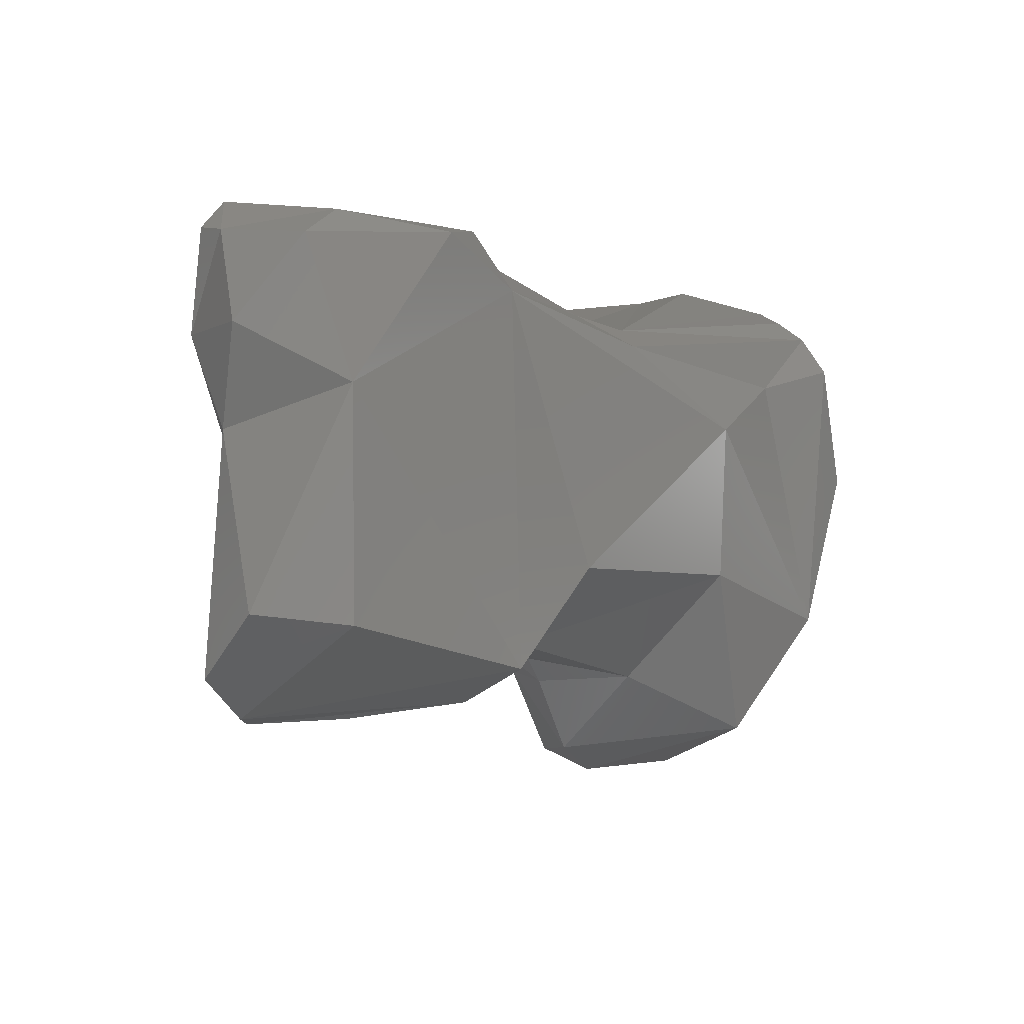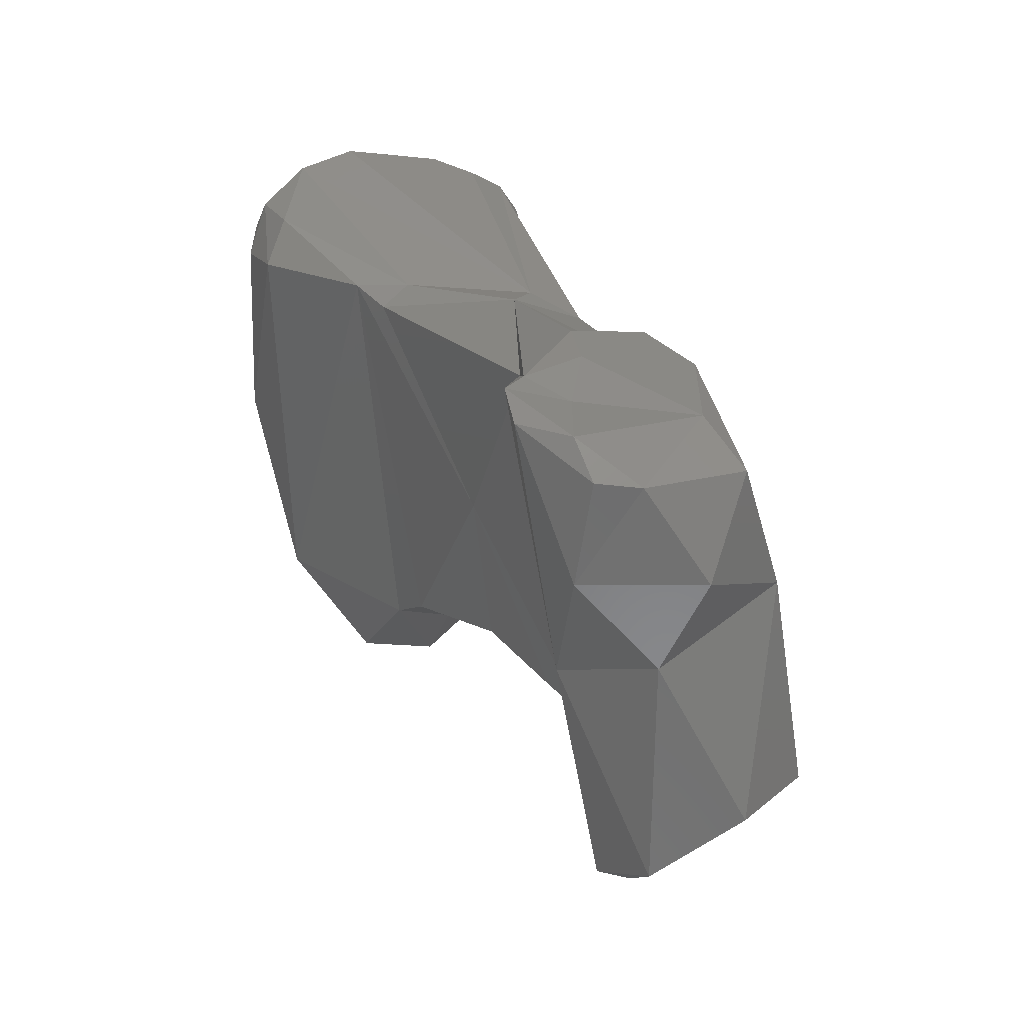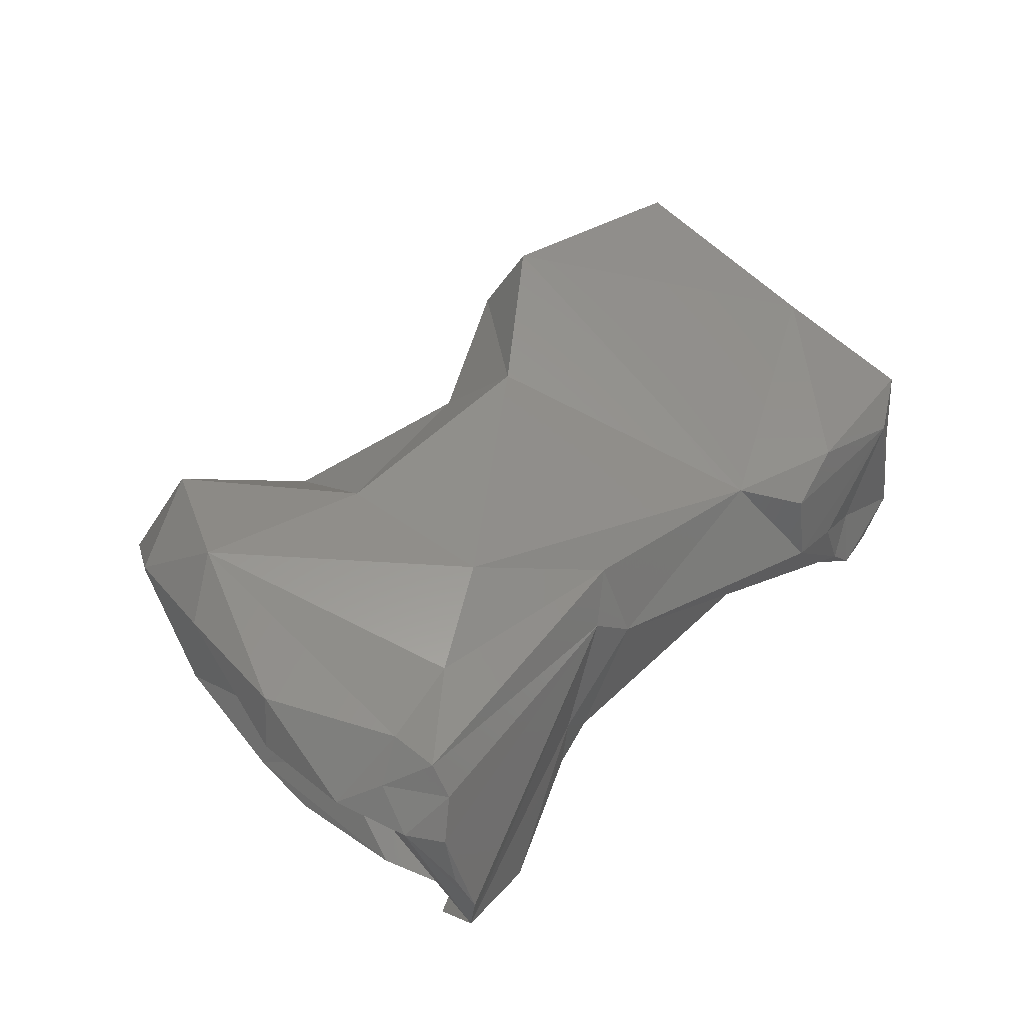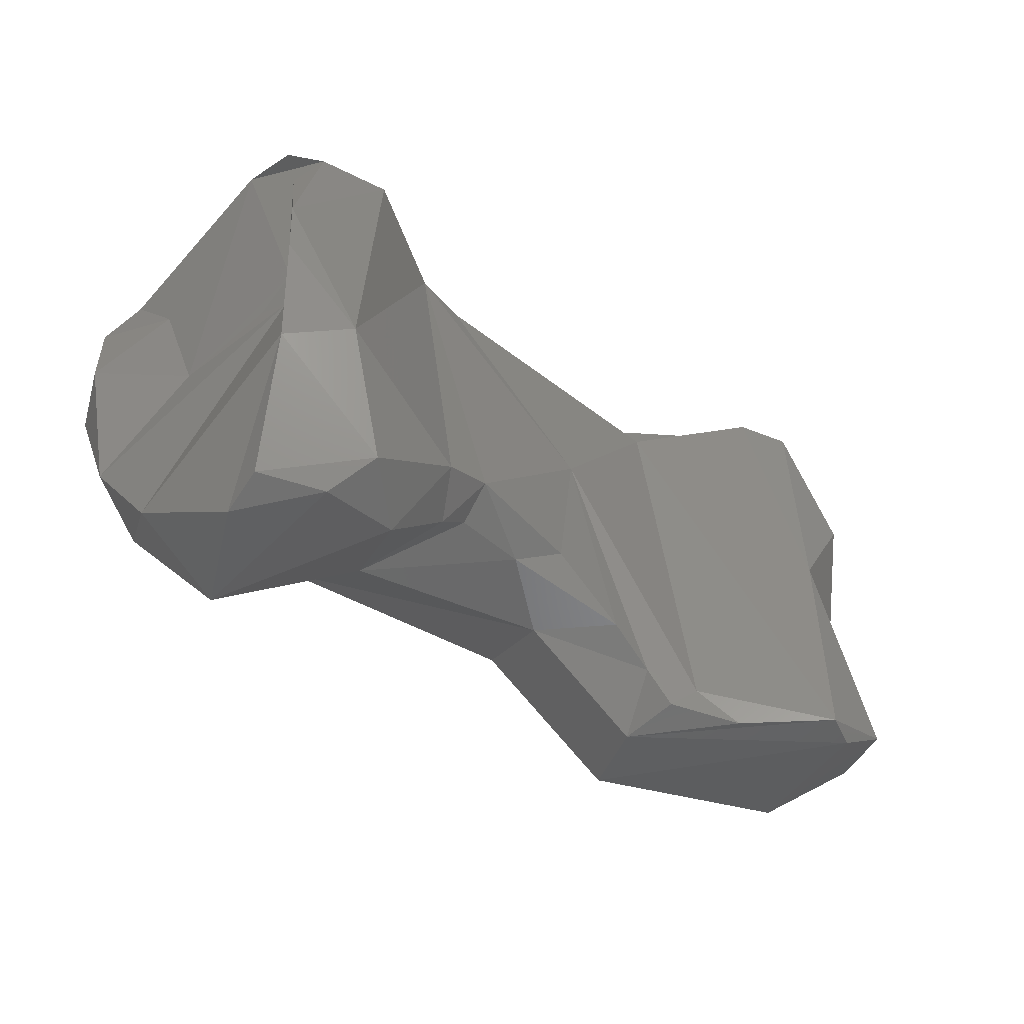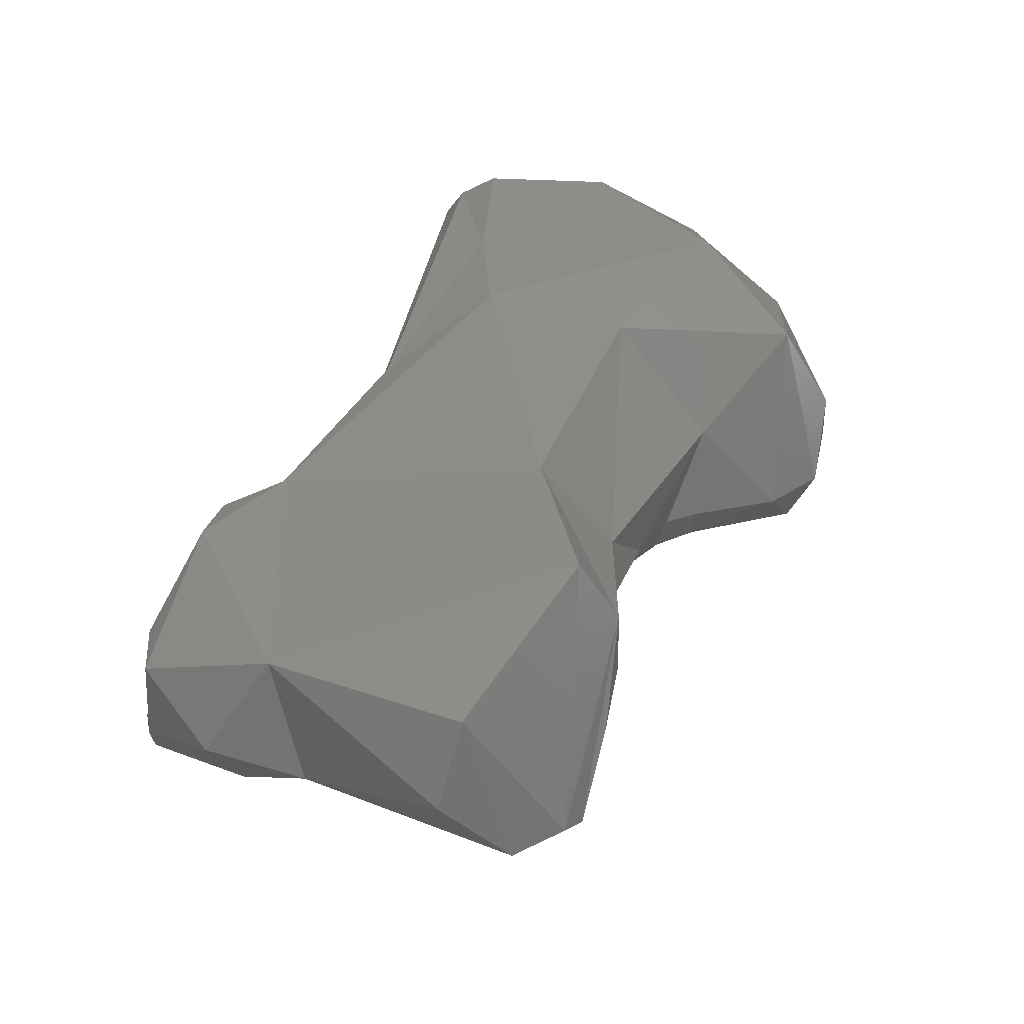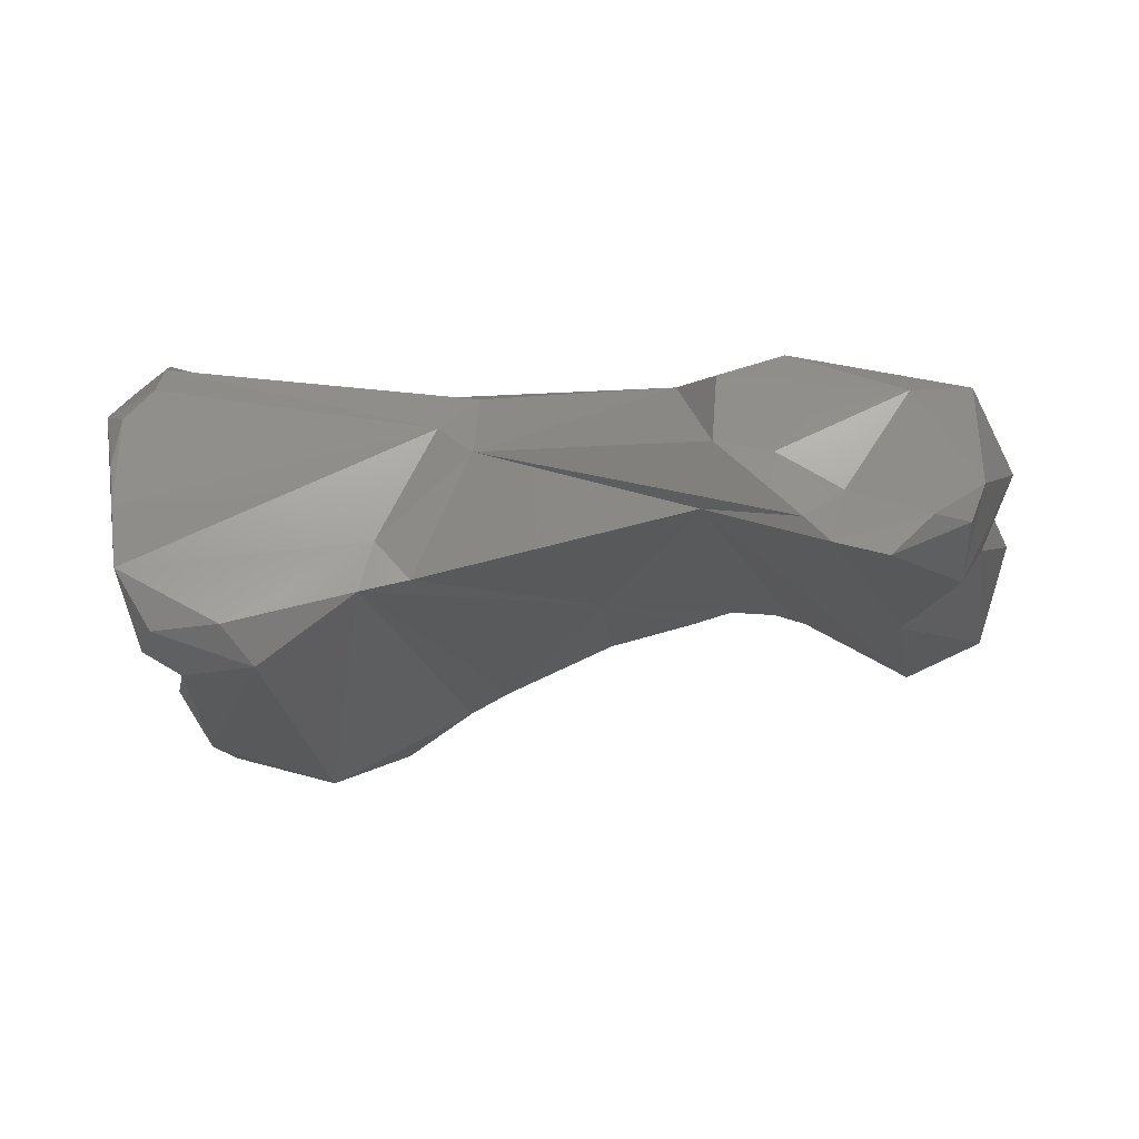
<metadata>
{"format":"stl","ext":"stl","renderer":"f3d","projection":"perspective","resolution":1024,"background":"white","views":[{"elev":1.2,"azim":125.8,"up":"+Z"},{"elev":32.5,"azim":67.2,"up":"+Z"},{"elev":51.5,"azim":-52.6,"up":"+Y"},{"elev":-63.5,"azim":-32.0,"up":"+Z"},{"elev":43.9,"azim":109.0,"up":"+Y"},{"elev":-23.2,"azim":5.1,"up":"+Y"}]}
</metadata>
<code>
# stl→obj: 87 verts, 170 faces
v 0.03932 -0.003489 0.02065
v 0.03887 -0.003788 0.02051
v 0.03648 -0.001774 0.02074
v 0.03998 -0.003524 0.02125
v 0.03677 -0.000581 0.0213
v 0.03974 -0.001096 0.02206
v 0.03769 -0.002964 0.02053
v 0.03462 -0.000881 0.02262
v 0.03669 -0.002652 0.02065
v 0.03622 -0.002759 0.02107
v 0.03451 -0.002267 0.02142
v 0.03704 -0.002868 0.02103
v 0.03855 -0.004333 0.02407
v 0.03579 -0.003702 0.02706
v 0.03974 -0.003403 0.02462
v 0.04041 -0.002312 0.0222
v 0.03549 -0.001658 0.02669
v 0.03933 -0.001458 0.02523
v 0.03105 -0.000619 0.02471
v 0.0311 -0.000682 0.02237
v 0.03426 -0.003817 0.02406
v 0.03547 -0.003068 0.02129
v 0.03358 -0.003247 0.02119
v 0.03162 -0.002119 0.02069
v 0.03748 -0.004636 0.02793
v 0.03177 -0.004292 0.02636
v 0.03262 -0.002452 0.02653
v 0.03713 -0.004221 0.02784
v 0.03822 -0.004811 0.02784
v 0.03929 -0.004434 0.02595
v 0.04009 -0.002892 0.02604
v 0.03265 -0.001353 0.026
v 0.03599 -0.003024 0.02772
v 0.037 -0.001615 0.0274
v 0.03606 -0.00194 0.02752
v 0.03949 -0.002138 0.02723
v 0.02944 -0.000789 0.02543
v 0.02871 -0.000359 0.02152
v 0.02988 -0.001072 0.01975
v 0.03421 -0.003511 0.02159
v 0.03254 -0.004086 0.02115
v 0.03106 -0.00447 0.02644
v 0.03257 -0.003453 0.02099
v 0.0314 -0.003532 0.0194
v 0.0322 -0.00348 0.02059
v 0.03881 -0.004254 0.02784
v 0.03769 -0.003778 0.02766
v 0.03126 -0.003701 0.0264
v 0.03209 -0.00195 0.0263
v 0.03679 -0.003234 0.02776
v 0.03932 -0.004206 0.02743
v 0.03954 -0.00362 0.02735
v 0.02808 -0.000818 0.0263
v 0.03862 -0.002341 0.02762
v 0.02796 -0.000452 0.02574
v 0.02783 -0.000804 0.02198
v 0.02736 -0.000504 0.02385
v 0.02846 -0.001527 0.02022
v 0.02932 -0.0028 0.019
v 0.03027 -0.003816 0.01888
v 0.03188 -0.004245 0.02069
v 0.02929 -0.005075 0.02693
v 0.02968 -0.005507 0.02638
v 0.02968 -0.005346 0.02066
v 0.03066 -0.004449 0.01923
v 0.02783 -0.004277 0.02711
v 0.02804 -0.001311 0.02662
v 0.02767 -0.001865 0.02682
v 0.02777 -0.003409 0.02725
v 0.02748 -0.000994 0.02588
v 0.027 -0.001287 0.02541
v 0.02709 -0.0013 0.02401
v 0.0283 -0.002365 0.02326
v 0.02894 -0.004275 0.02296
v 0.02883 -0.004858 0.02038
v 0.02933 -0.003521 0.01898
v 0.02831 -0.005102 0.0268
v 0.0286 -0.005487 0.0261
v 0.02832 -0.005531 0.02319
v 0.02847 -0.005386 0.02216
v 0.02773 -0.002157 0.02531
v 0.02883 -0.004465 0.02357
v 0.02808 -0.00521 0.02632
v 0.02731 -0.001604 0.02639
v 0.02763 -0.002712 0.02702
v 0.02874 -0.003842 0.02325
v 0.02827 -0.005313 0.02501
f 1 2 3
f 1 4 2
f 5 1 3
f 1 5 6
f 1 6 4
f 2 7 3
f 3 8 5
f 3 9 10
f 7 9 3
f 8 3 11
f 10 11 3
f 7 2 12
f 2 13 14
f 2 14 12
f 13 2 4
f 4 15 13
f 15 4 16
f 16 4 6
f 17 5 8
f 17 18 5
f 18 6 5
f 6 18 16
f 9 7 12
f 8 19 17
f 8 11 20
f 19 8 20
f 9 12 10
f 12 21 10
f 22 11 10
f 22 10 21
f 11 23 24
f 20 11 24
f 11 22 23
f 21 12 14
f 14 13 25
f 21 14 26
f 26 14 27
f 28 14 25
f 27 14 28
f 25 13 29
f 13 30 29
f 30 13 15
f 31 15 18
f 16 18 15
f 15 31 30
f 32 27 17
f 17 27 33
f 19 32 17
f 17 34 18
f 17 33 35
f 34 17 35
f 18 34 36
f 31 18 36
f 19 37 32
f 20 38 19
f 19 38 37
f 24 39 20
f 38 20 39
f 40 22 21
f 41 21 42
f 42 21 26
f 21 41 40
f 22 40 23
f 24 23 43
f 39 24 44
f 24 45 44
f 24 43 45
f 23 40 41
f 41 43 23
f 25 29 46
f 28 25 47
f 25 46 47
f 48 42 26
f 26 27 48
f 27 49 48
f 32 49 27
f 27 28 33
f 28 50 33
f 28 47 50
f 30 51 29
f 29 51 46
f 52 30 31
f 52 51 30
f 52 31 36
f 37 53 32
f 53 49 32
f 35 33 54
f 50 54 33
f 35 54 34
f 34 54 36
f 52 36 54
f 55 37 38
f 55 53 37
f 56 57 38
f 56 38 58
f 39 58 38
f 38 57 55
f 39 59 58
f 39 44 60
f 39 60 59
f 42 61 41
f 61 45 41
f 45 43 41
f 42 62 63
f 62 42 48
f 42 64 61
f 63 64 42
f 45 61 44
f 65 60 44
f 65 44 61
f 52 46 51
f 47 46 54
f 54 46 52
f 50 47 54
f 66 62 48
f 49 66 48
f 49 53 67
f 49 67 68
f 68 69 49
f 66 49 69
f 55 70 53
f 70 67 53
f 71 55 57
f 71 70 55
f 72 57 56
f 72 56 73
f 74 56 58
f 73 56 74
f 71 57 72
f 75 74 58
f 59 75 58
f 76 59 60
f 76 75 59
f 65 76 60
f 64 65 61
f 77 63 62
f 78 63 77
f 63 78 79
f 79 64 63
f 66 77 62
f 65 64 75
f 64 79 80
f 64 80 75
f 75 76 65
f 81 73 66
f 66 73 82
f 77 66 83
f 78 83 66
f 69 84 66
f 78 66 82
f 84 81 66
f 67 84 68
f 84 67 70
f 84 85 68
f 85 69 68
f 85 84 69
f 71 84 70
f 81 71 72
f 84 71 81
f 72 73 81
f 86 73 74
f 86 82 73
f 75 80 74
f 82 74 80
f 86 74 82
f 77 83 78
f 87 79 78
f 82 87 78
f 79 87 80
f 82 80 87

</code>
